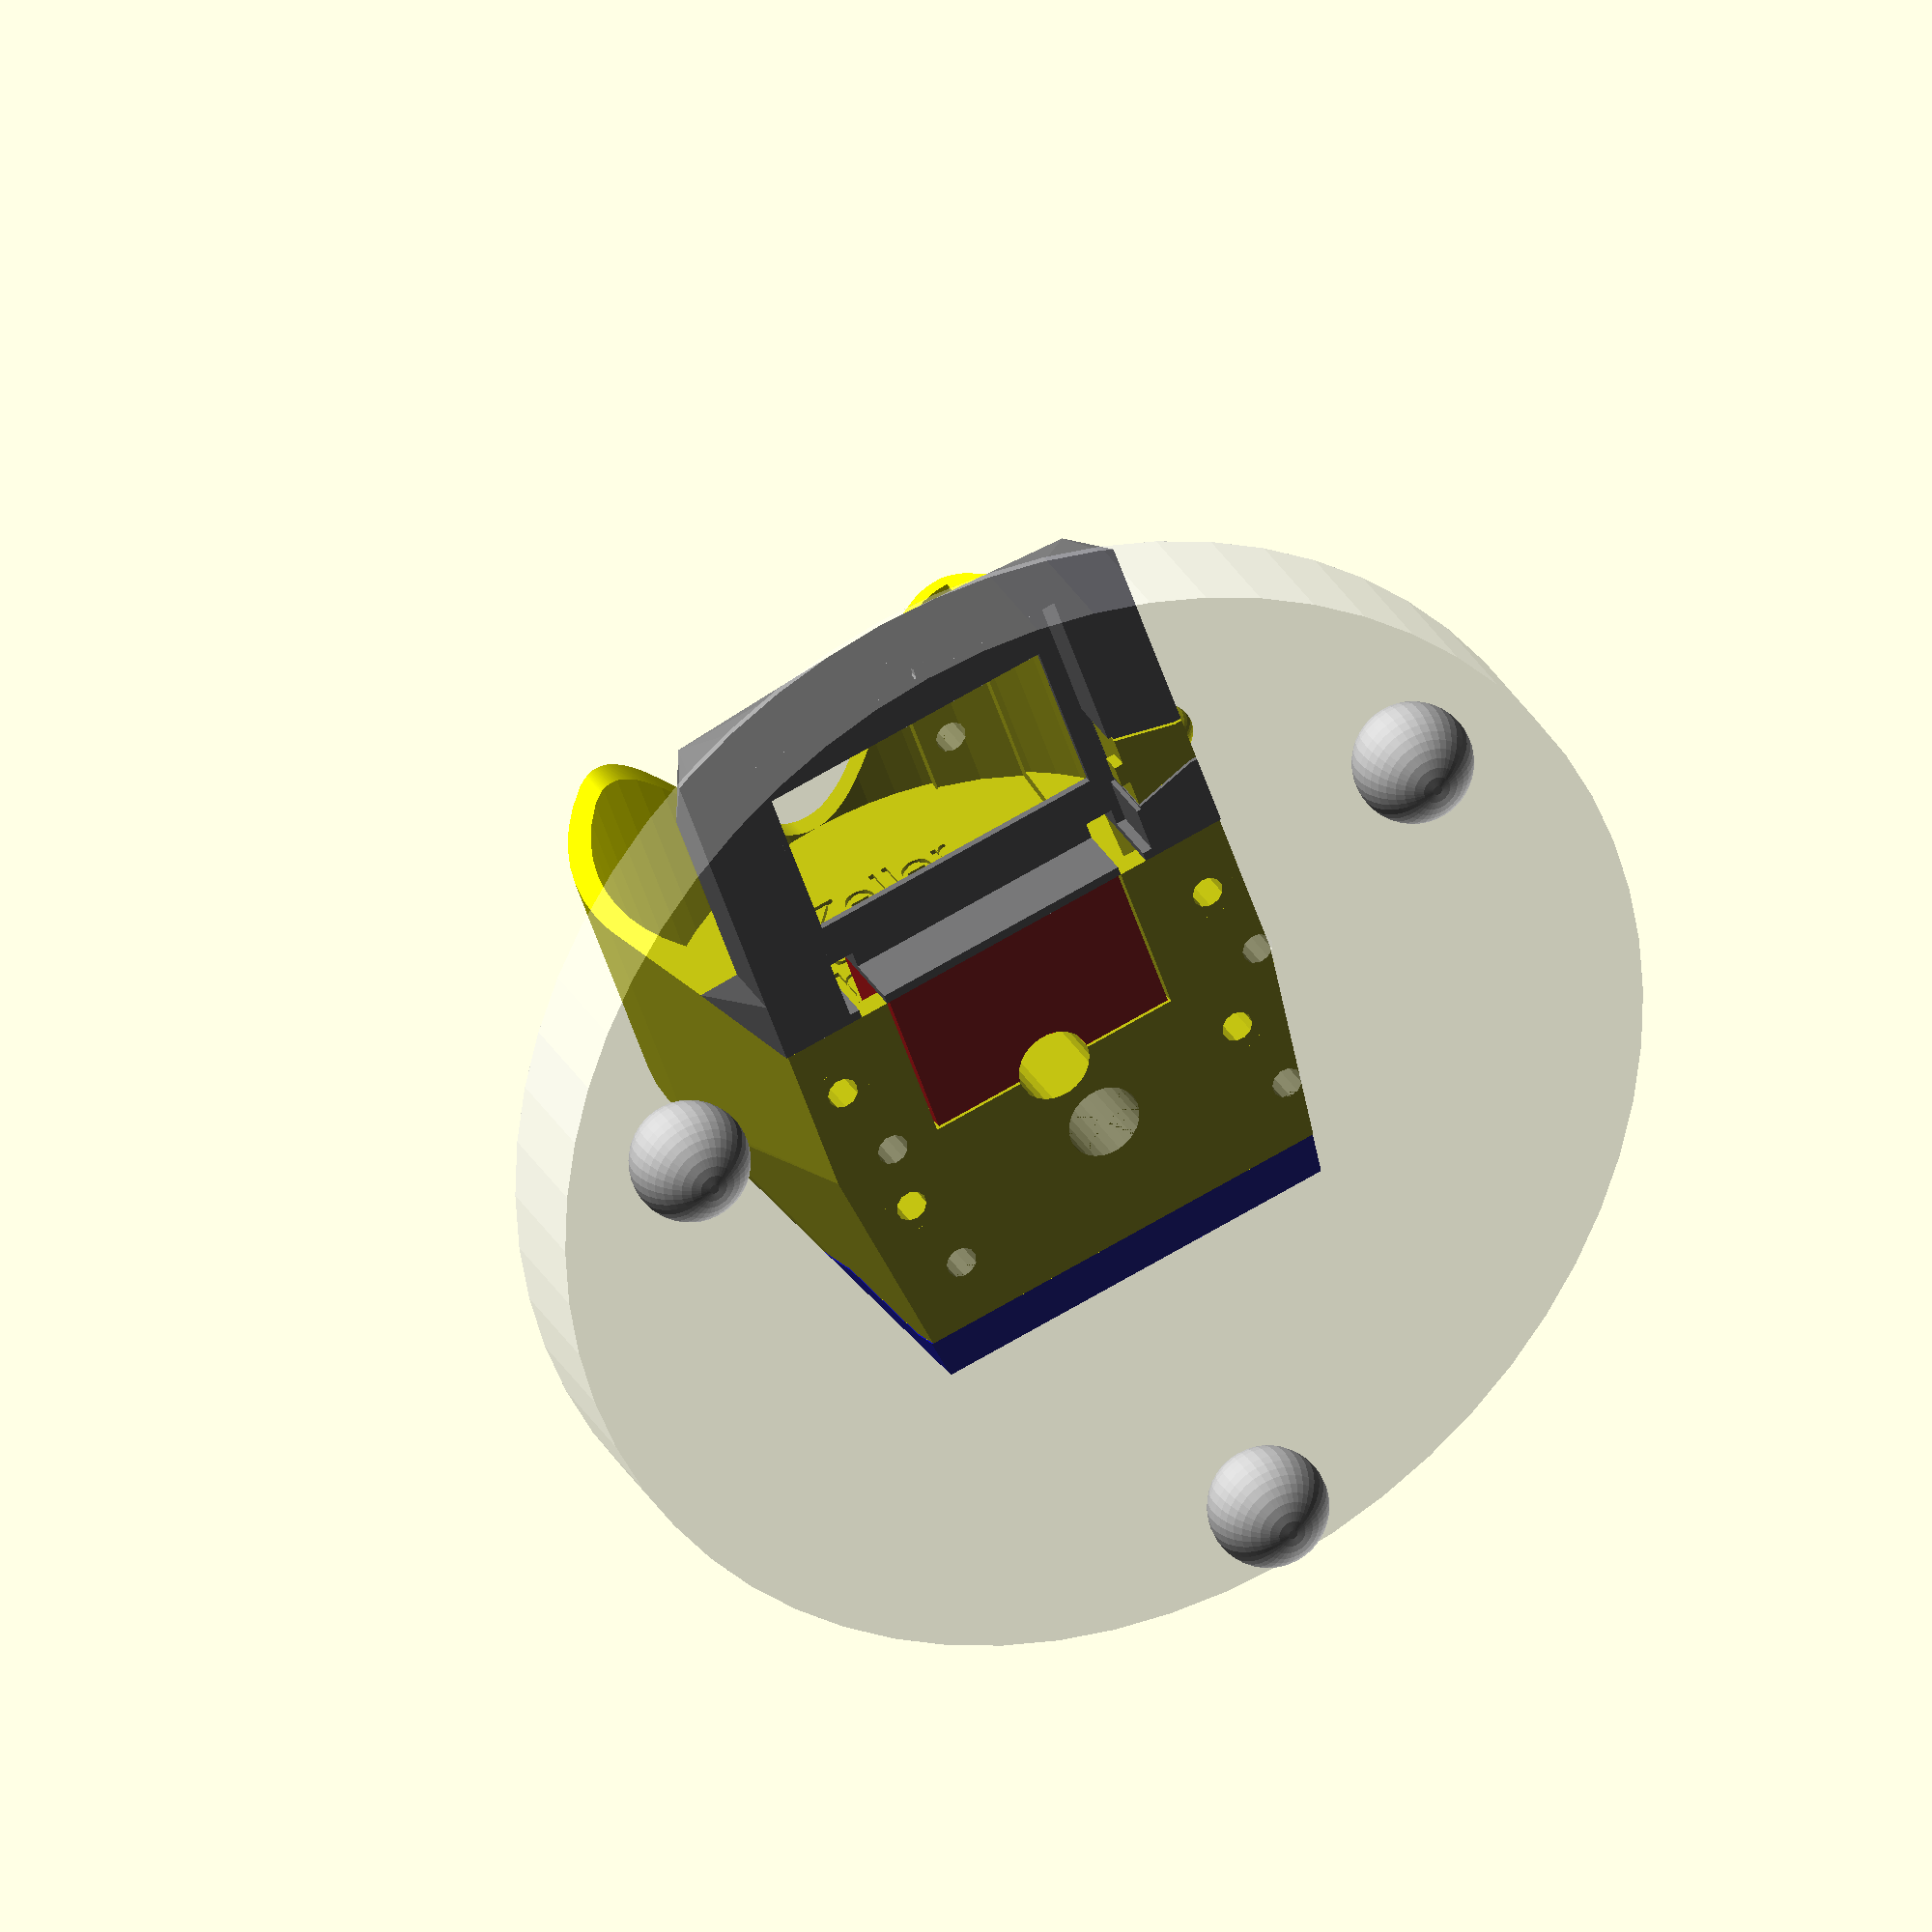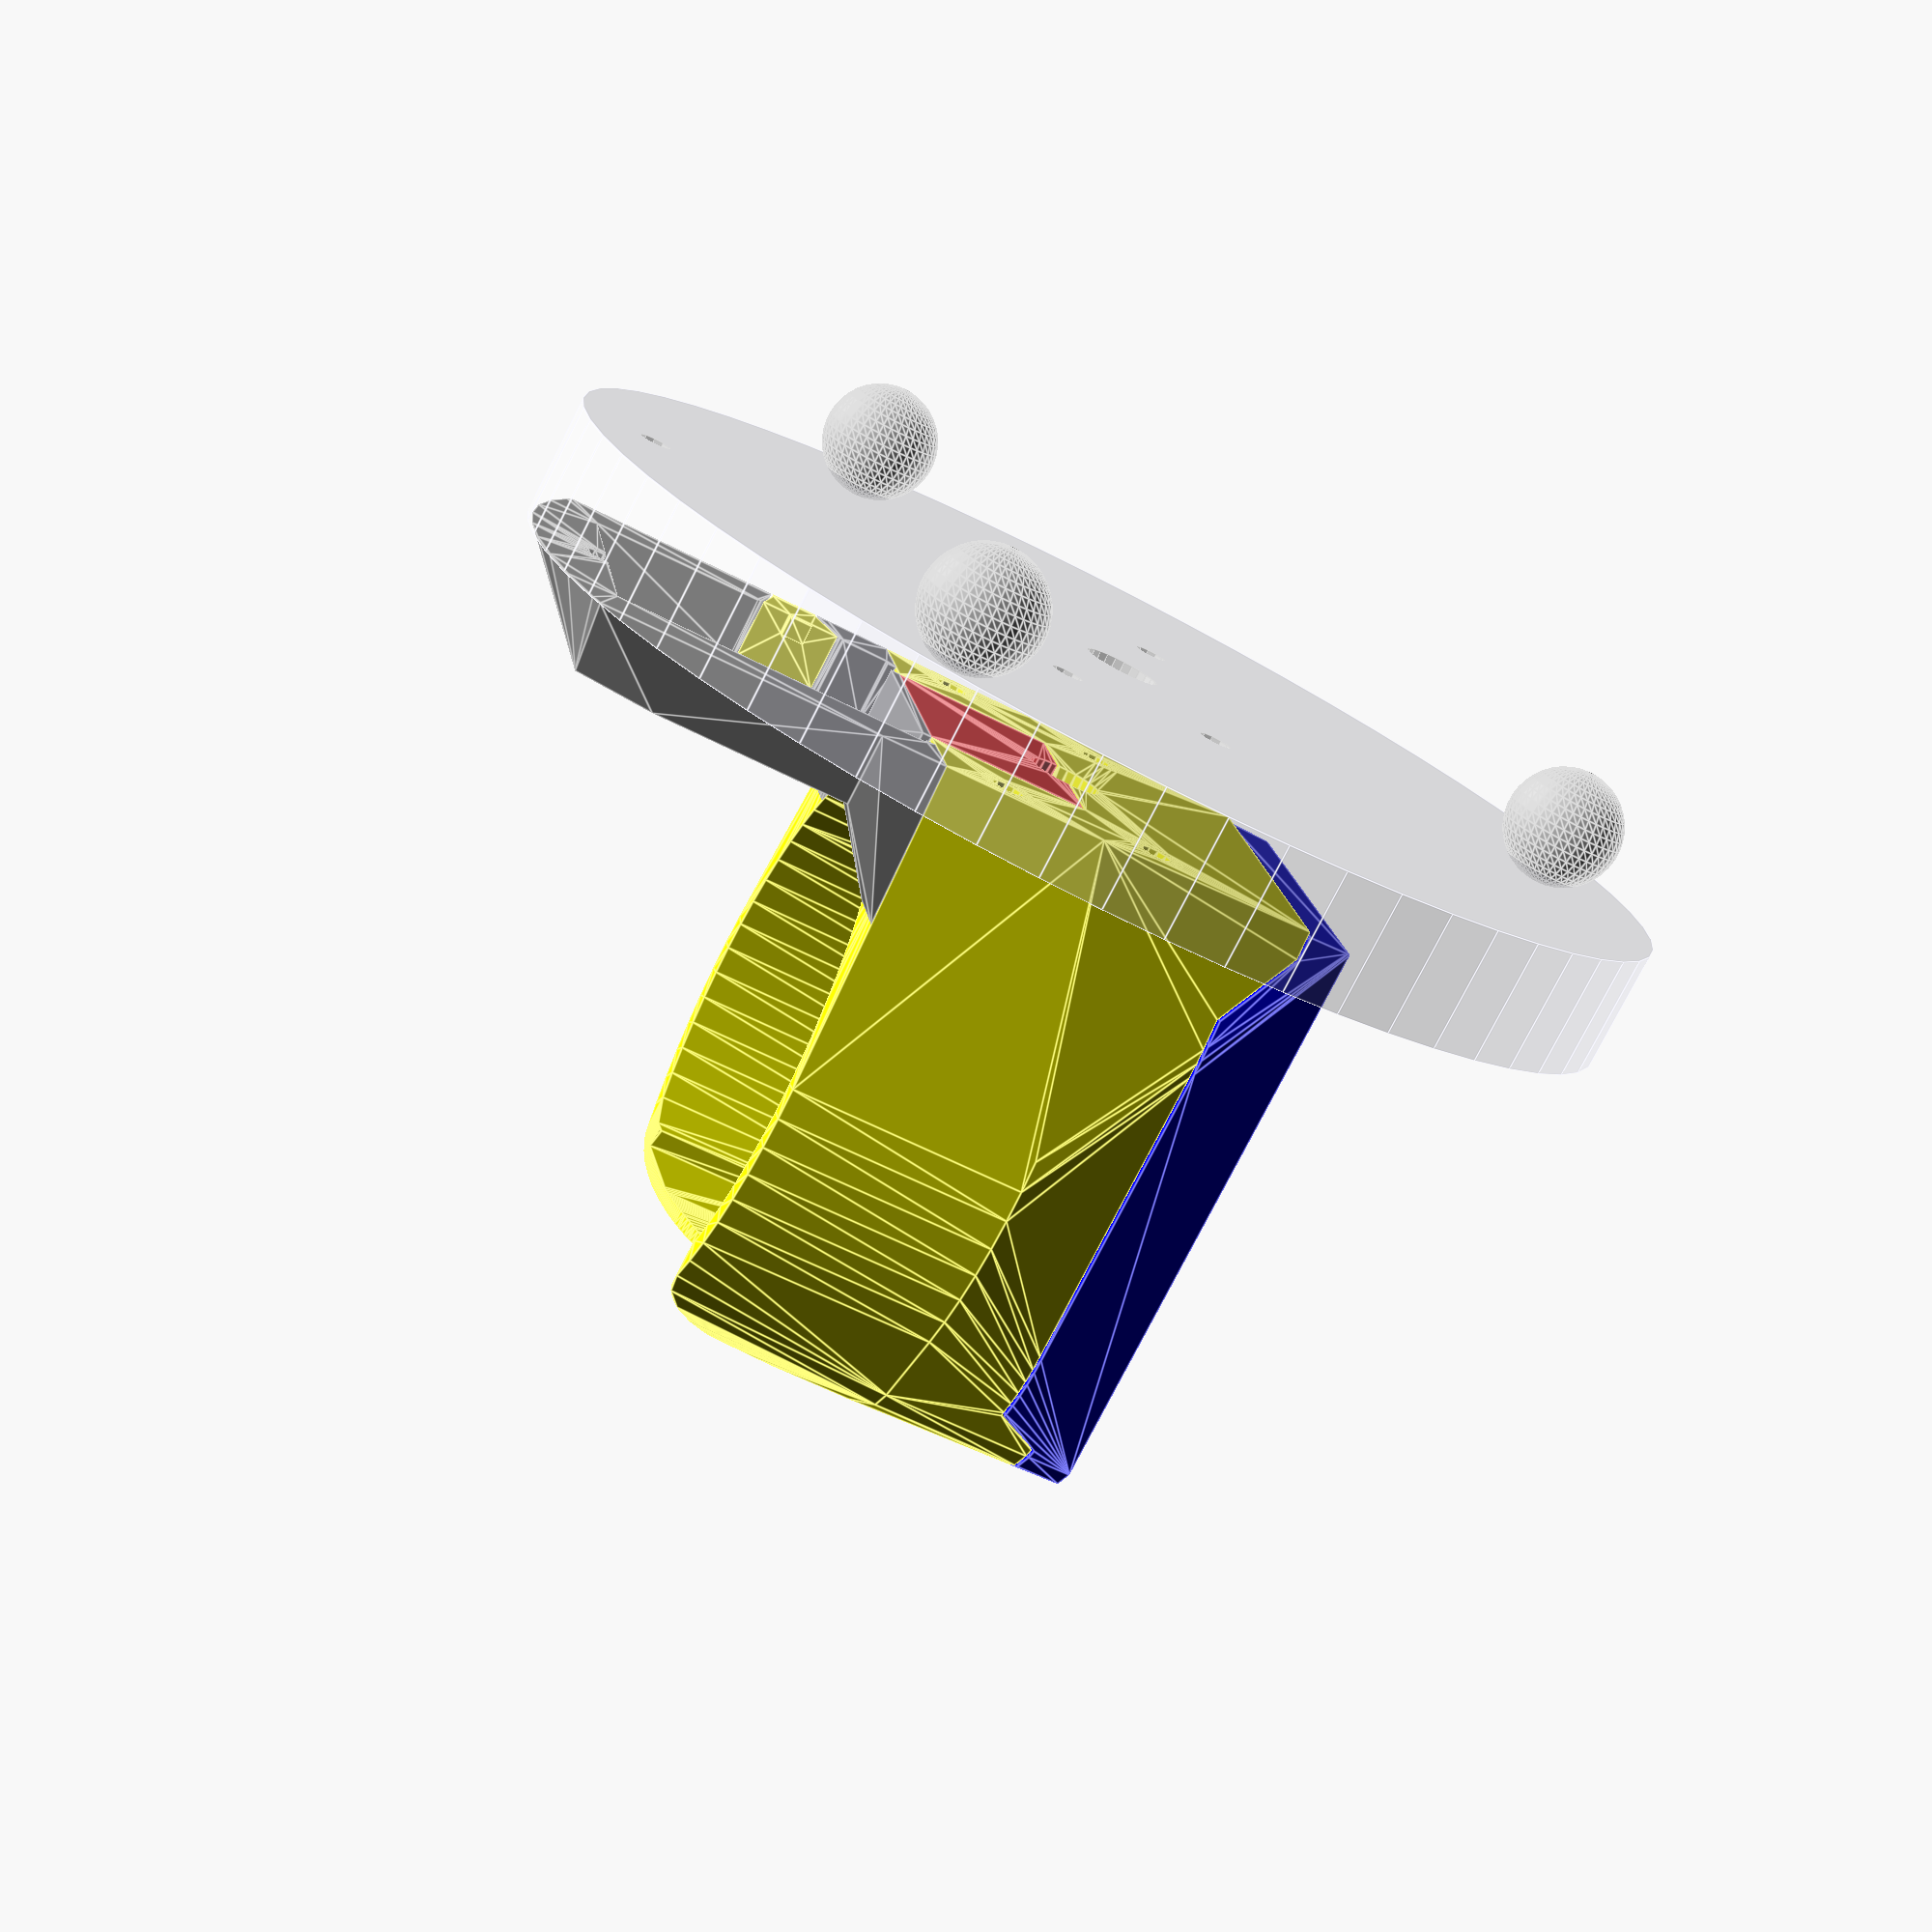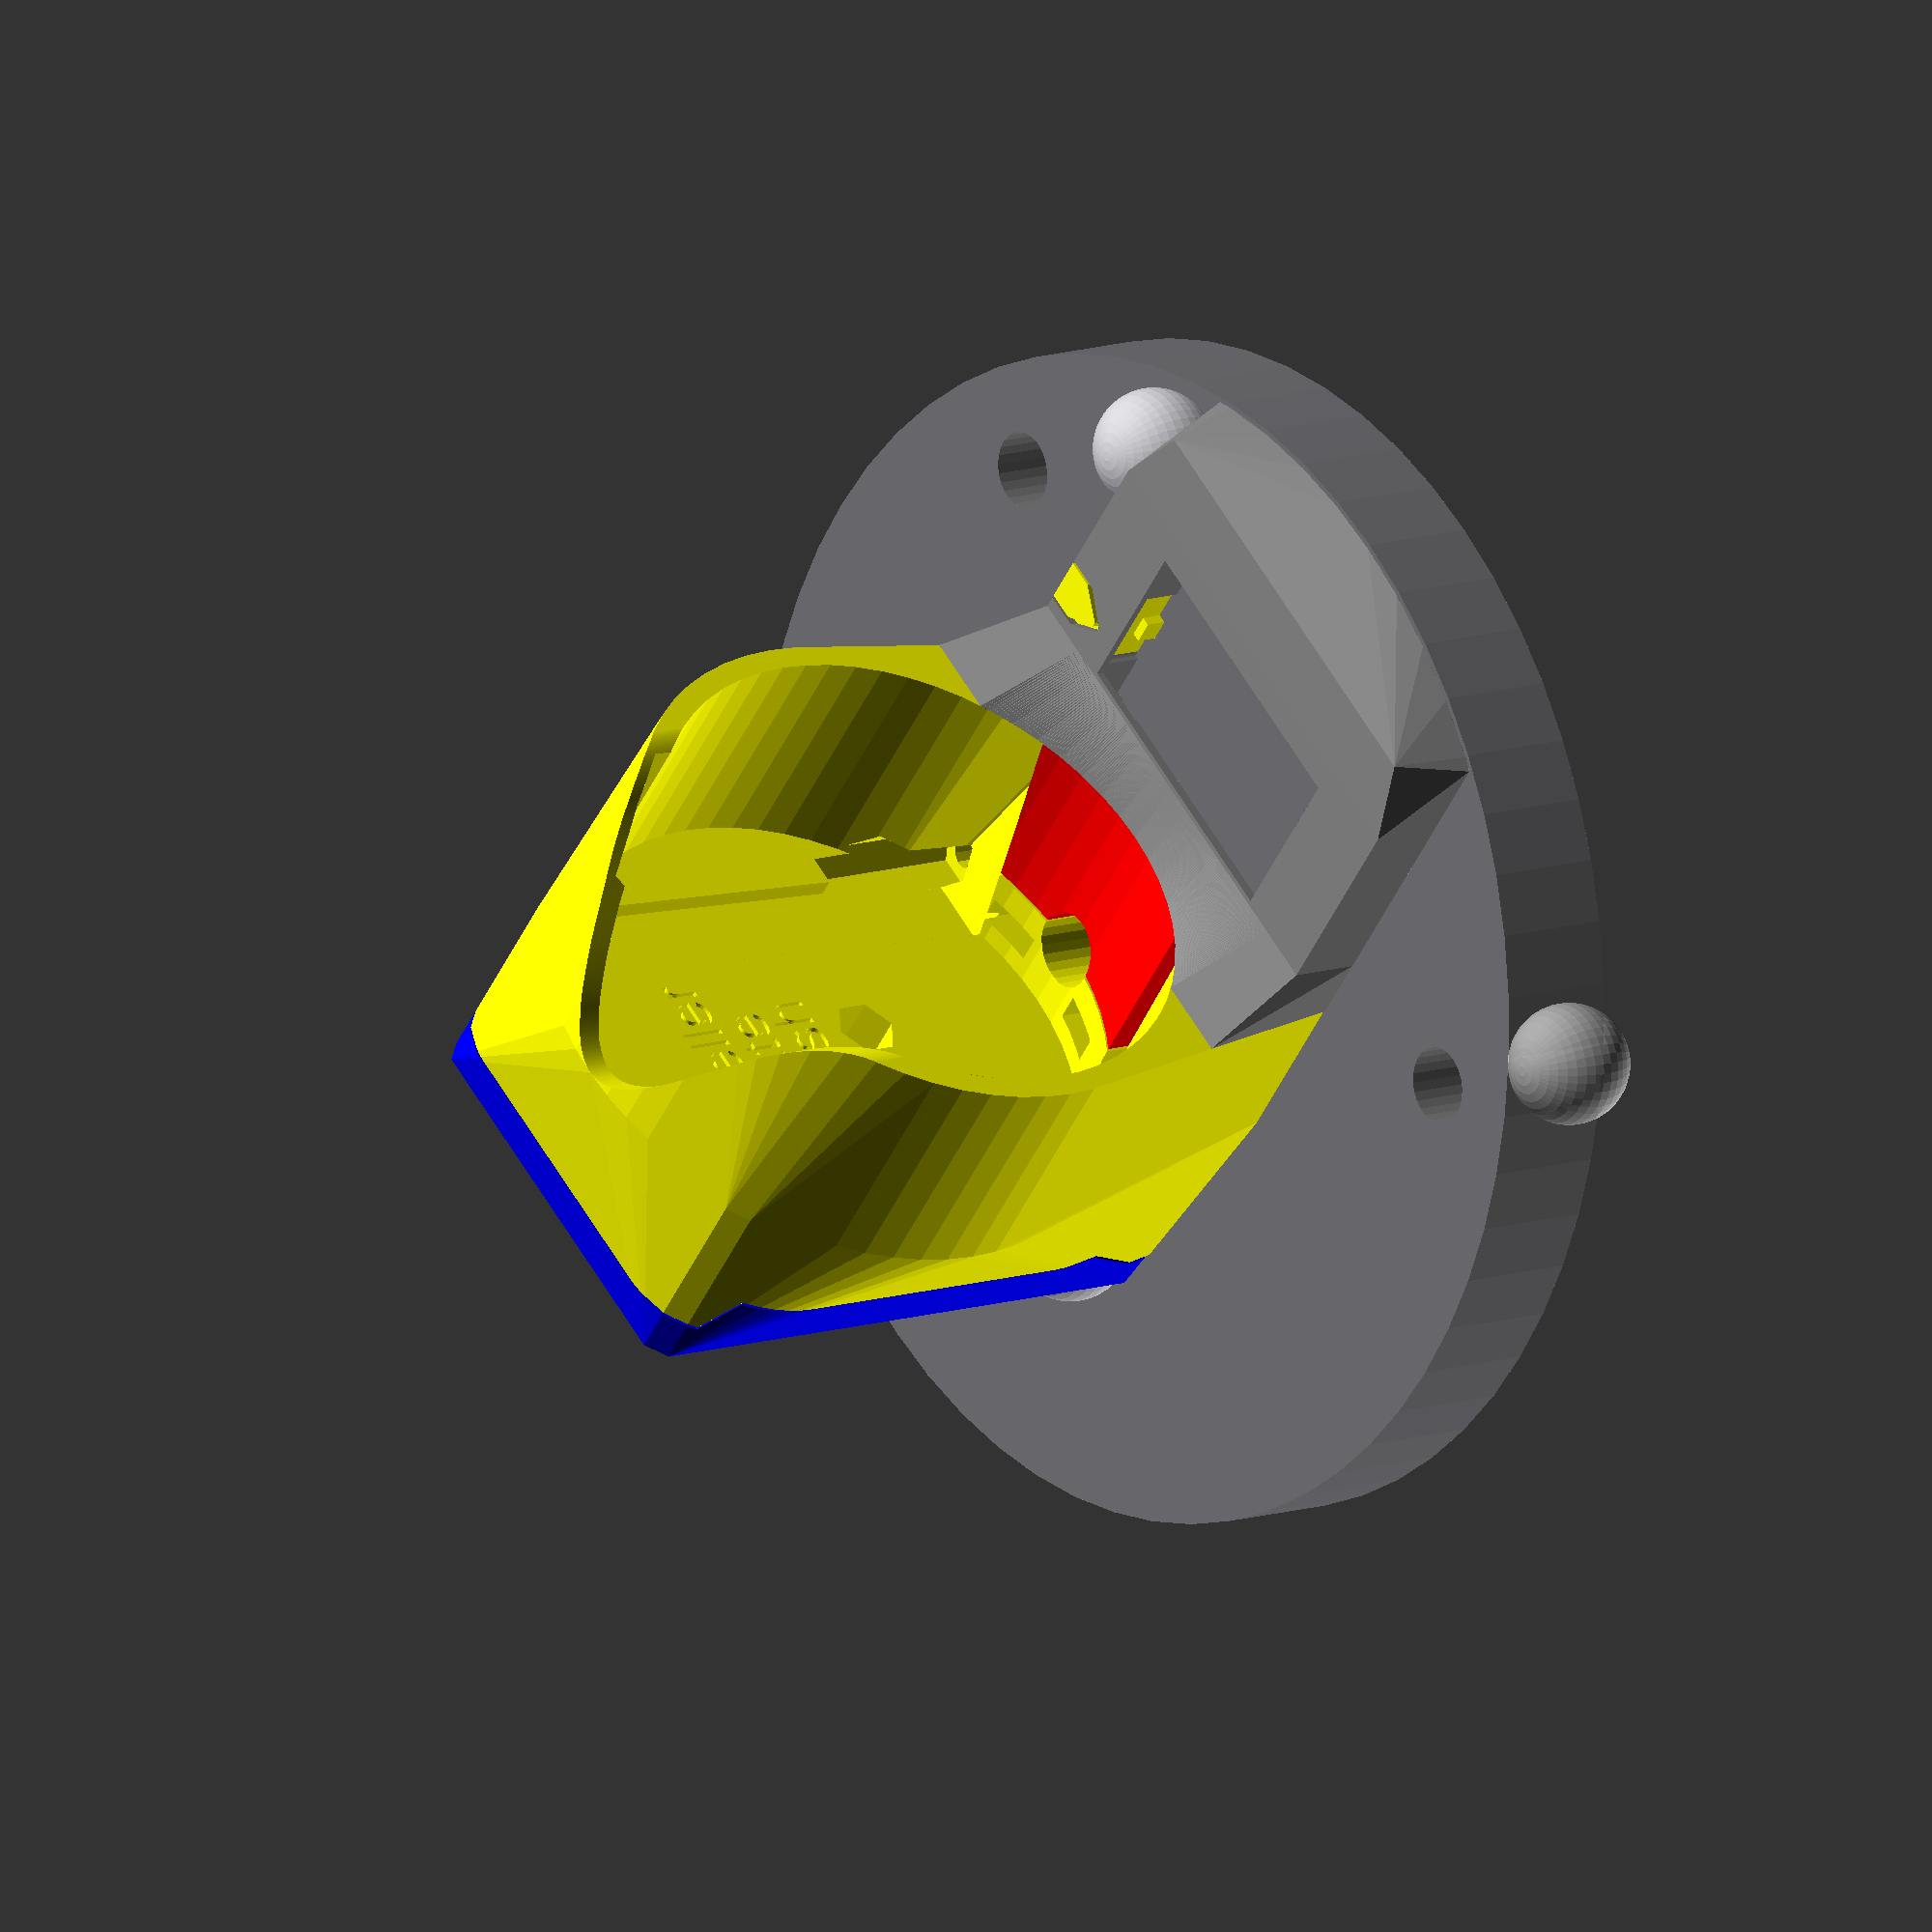
<openscad>
// -*- mode: scad; c-basic-offset: 2; indent-tabs-mode: nil; -*-
// Mounting frame holding the indicator and display
// CAVE: Super-hacky right now while exploring different shape ideas.
// Now that it is more clean: need some clean-up.
//
// Rough nomenclature:
// Something called 'punch' is a negative space.
//
// Parts often come in two modules: foo() and foo_punch(). foo() defines the
// outer size, while foo_punch() the negative space. They are separate as often
// negative spaces are applied after part is built up (e.g. you want to have
// screw holes punch through all assembled parts).
//
// Some parts also come with a foo_separator(). This defines some cut through
// a part (somtimes with a complicated shape), which can separate a larger
// part using a difference() into one half and intersection() to the other half.
// Often fit_tolerance plays a role her as well.


// The following variables are set in the makefile.
print_quality=false;      // print quality: high-res, but slow to render.
version_id="git-hash";    // Identify version for easier re-print
version_date="git-date";  // .. and date of that version.

// Either fast or pretty.
$fs=print_quality ? 0.15 : 1;  // Half the size the printer can do.
$fa=print_quality ? 1 : 6;

e=0.01;             // Epsilon to reliably punch holes
fit_tolerance=0.3;  // Tolerance of parts in contact.

m3_dia=3.4;         // Let it a little loose to not overconstrain things.
m3_head_dia=6;
m3_head_len=3;
m3_nut_dia=5.4 / cos(30) + 2*fit_tolerance;  // div by cos(30) for circumcircle
m3_nut_thick=2.8;

// Sperometer legs.
leg_radius=50;
leg_plate_thick=12.7;    // Thickness of the acrylic used.
leg_ball_dia=12.7;
leg_ball_hole_dia=8;
leg_plate_rim=7;         // Extra acrylic beyond the legs.
leg_plate_radius=leg_radius + leg_ball_hole_dia/2 + leg_plate_rim;

dial_dia=57.5;
dial_cable_thick=1.5;   // Thickness of the data cables.
dial_cable_wide = 6 * dial_cable_thick;  // 4-5 wires + little slack.
dial_wall=dial_cable_thick+1;
dial_thick=25.2;
dial_stem_pos = 21.4-4;  // Position of stem from the frontface
dial_cable_pos=12;   // Position of the cable channel from the front

// Stem of the indicator, the bushing the measuring-rod is moving in.
// Parameters from the autolet indicator.
stem_dia=8;                       // Stem of the meter
stem_bushing_len=21.5;            // How long is the stem bushing
stem_high=stem_bushing_len - leg_plate_thick - dial_wall;
// Mount distance is at least one M3 diameter (2*half an M3), plus some distance
// right and left.
stem_mount_screw_distance=stem_dia + 3 + 2*1.5;

// Battery sizes
aa_dia=14.5 + 2*fit_tolerance;
aa_len=50.5 + 7;  // for contacts
aa_wall=3;
aa_dist = 8;      // Distance between batteries

// Battery box wiggle printing on the back is a challenge. Maybe this needs to
// be split in the wiggle part and flat battery box back, that are then glued
// together.
battery_box_with_wiggle=false;   // Easier to print if false :)
battery_box_rim_deep=1.5;       // Alignment rim all around battery box.

base_dia=dial_stem_pos*2;

display_wall_thick=1.5;
display_top_wall=0.8;    // Front face a little thinner to have display close.
display_wide=52;         // Mostly determined by electronics size and screws.
display_high=36;
display_box_thick=7.5;   // Large enough to house electronics.
display_transition=7;    // Transition blend between dial and display box.
display_front_radius_adjust=-0.5;  // Don't go all the way to the edge of plate
display_button_from_top=10.11;     // Position of the button

// Mounting holes, holding down the back part, the front part and the
// display part.

// The Squeeze-block is the block squeezing in the stem.
squeeze_block_mount = false;  // Should we have an extra mount hole for sq-block
squeeze_block_wide = 2 * stem_mount_screw_distance;

cable_channel_from_bottom = 2.5;    // Cable slot access from the bottom.
cable_channel_distance=squeeze_block_wide / 2;
cable_channel_front_wide=3;

front_width=squeeze_block_wide + 2*cable_channel_front_wide + 2*m3_nut_dia + 4;
// TODO: Naming of these is confusing.
bottom_mount_front_offset=10;  // Bottom screws. Offset from center to back.
bottom_mount_center_offset=bottom_mount_front_offset + 0;
bottom_mount_front_distance=front_width - 8;  // right/left distance.

// Center screw in display-front.
bottom_mount_front_display_center_offset=leg_plate_radius - 8;

bottom_mount_back_offset=7;  // Bottom screws. Offset from center to back.
bottom_mount_back_distance=display_wide - 13;  // right/left distance.

function max(a, b) = a > b ? a : b;

// m3_screw space occupied by a M3 screw with optional nut and
// nut-access channel. Screw is centered around the Z-axis, with the
// screw in the positive and screw-head in the negative range.
// nut_at: start of where a m3 nut shoud be placed. -1 for off.
// nut_channel: make a channel of given length to slide a nut in.
//              nut channel extends in negative Y direction. Rotate as needed.
module m3_screw(len=60, nut_at=-1, nut_channel=-1, nut_thick=m3_nut_thick) {
  cylinder(r=m3_dia/2, h=len);
  translate([0, 0, -20+e]) cylinder(r=m3_head_dia/2, h=20);
  if (nut_at >= 0) {
    translate([0, 0, nut_at]) {
      rotate([0, 0, 30]) cylinder(r=m3_nut_dia/2, h=nut_thick, $fn=6);
      nut_wide=m3_nut_dia * cos(30);
      if (nut_channel > 0) {
        nut_channel_len = max(nut_channel, m3_nut_dia/2);
        translate([-nut_wide/2, -nut_channel_len, 0]) cube([nut_wide, nut_channel_len, nut_thick]);
      }
    }
  }
}

// A block that looks like a cut through a cosine curve. Size parameter
// similar to cube(), but x/y direction is symmetric to center, so the
// actual width/height is twice. (TODO: make more like cube)
module cos_block(a=[10,10,10]) {
  p = [ for (x = [-180:1:180]) [ x/180, cos(x)/2] ];
  linear_extrude(height=a[2]) scale(a) polygon(p);
}

// Make a 2D shape of length in X direction of "len", height in y-direction
// of "Y" that has "wiggle_count" bumps.
module sine_wiggle(wiggle_count=3, len=20, height=2, resolution=0.01) {
  points = [ for (w = [0 : resolution : 1.0]) [ w * len, height/2 + height/2 * sin(w*wiggle_count*360-90)] ];
  points1=concat([[0, -e]], points, [[len, -e]]);
  translate([-len/2, 0, 0]) polygon(points1);
}

// A corner for a champfered box, represented as tiny objects for which it
// is simple to wrap a hul() around.
// this is for a front-left corner. Origin is at the bottom end of the corner,
// the x and y direction size allow for different champfer angles in x and y
// direction.
// To use in different corners, it is probably easiest to mirror it (
// using scale around the origin).
module champfer_point_cloud(height=display_box_thick, side_x=3, side_y=8) {
  a=e;
  f=0;  // front champfer
  cube([a, a, a]);
  translate([0, side_y, height]) cube([a, a, a]);
  translate([side_x, f, height]) cube([a, a, a]);
  translate([side_x, 0, height-f]) cube([a, a, a]);
}

// Stem of indicator.
module stem_punch() {
  // A little thinner in y direction to have enough 'squeeze' action.
  scale([1, 0.98, 1]) translate([0, 0, -25]) cylinder(r=stem_dia/2, h=50);
}

// Base where everything is sitting on the bottom.
module base(with_front_flat=true) {
  scale([1, 1, 1]) cylinder(r=base_dia/2, h=0.8);
  translate([-front_width/2, -base_dia/2, 0]) cube([front_width, base_dia/2, 2]);
  if (with_front_flat) {
    translate([-front_width/2, -base_dia/2, 0]) cube([front_width, 1, stem_high]);
  }
}

// Some text helping to identify from which git-hash this has been printed for
// easier re-print.
module version_punch(thick=1) {
  fs=5;
  color("red") linear_extrude(height=thick) {
    text("© H. Zeller", halign="center", size=fs);
    translate([0, -1*(fs+1)]) text(version_date, halign="center", size=fs);
    translate([0, -2*(fs+1)]) text(version_id, halign="center", size=fs);
  }
}

// Outer case to hold the dial.
module dial_holder() {
  wall_r =dial_dia/2 + dial_wall;
  rotate([90, 0, 0]) translate([0, wall_r+stem_high, -dial_thick+dial_stem_pos]) cylinder(r=wall_r, h=dial_thick);
}

module dial_holder_cable_punch() {
  connector_from_top=13;
  wall_r = dial_dia/2 + dial_wall;
  connector_angle_from_top=90
    + 360 * (-dial_cable_wide - connector_from_top) / (dial_dia * PI);
  connector_angle_width=360 * dial_cable_wide / (dial_dia * PI);
  hull() {
    bottom_wide=dial_cable_wide;
    back_channel_depth=1.2*dial_cable_thick;
    // Front channel access
    translate([cable_channel_distance, -dial_stem_pos-e, cable_channel_from_bottom]) cube([cable_channel_front_wide, 1, stem_high+10]);

    // Bottom back channel
    translate([cable_channel_distance-bottom_wide/2, dial_thick-dial_stem_pos, dial_wall+7]) cube([bottom_wide, back_channel_depth, dial_cable_thick]);

    // top channel between connector and back.
    rotate([90, 0, 0])
      translate([0, wall_r+stem_high, -dial_thick+dial_stem_pos])
      translate([0, 0, -back_channel_depth]) rotate([0, 0, connector_angle_from_top]) rotate_extrude(angle=connector_angle_width, convexity=2) translate([dial_dia/2, 0, 0]) square([dial_cable_thick, dial_thick+back_channel_depth]);
  }
}

// Negative space to hold the dial and access holes for stem and cables.
module dial_holder_punch(cable_slot=true) {
  extra=40;
  wall_r =dial_dia/2 + dial_wall;
  connector_from_top=13;

  rotate([90, 0, 0])
    translate([0, wall_r+stem_high, -dial_thick+dial_stem_pos]) {

    // The dial. With extra punch to the front.
    cylinder(r=dial_dia/2, h=dial_thick+extra);
    translate([-7, 12, -0.5]) version_punch(0.5);

    // Leave the top free. We punch out a nice cosine-shaped wobble
    top_punch=0.9*connector_from_top;
    translate([0,0,e]) rotate([-90, 0, 0]) translate([0, -dial_thick/2, 0]) cos_block([2*top_punch, dial_thick, dial_dia]);
  }
  stem_punch();

  // More punch for cable management: lead it out on the back into the slot
  if (cable_slot) color("red") dial_holder_cable_punch();
}

// Punching space for direction battery pictogram and +/- designations.
module aa_pictogram_punch(h=3) {
  translate([0, 0, -h+0.5]) color("red") {
    translate([0, -aa_len*0.25-8, 0]) linear_extrude(height=h) text("–", halign="center");
    translate([0, aa_len*0.25, 0]) linear_extrude(height=h) text("+", halign="center");
    translate([0, 0, h/2]) difference() {
      union() {
        cube([6, 20, h], center=true);
        translate([0, 10, 0]) cube([3, 4, h], center=true);
      }
      cube([6-2, 20-2, h+2*e], center=true);
    }
  }
}

// Punching space for a AA-Battery including direction pictogram. Provides
// a recangular access path to insert the battery.
// Battery alongside Z axis, centered around X and Y axis.
// Pictograms on negative Y side, battery insert on negative Y-side
module aa_bat_punch(block_recess=3) {
  translate([0, 0, -aa_len/2]) {
    cylinder(r=aa_dia/2, h=aa_len);
    translate([-aa_dia/2, 0, 0]) cube([aa_dia, aa_dia/2-block_recess, aa_len]);
    translate([0, -aa_dia/2, aa_len/2]) rotate([90, 0, 0]) aa_pictogram_punch();
  }
}

// Box to hold batteries.
module battery_box(with_wiggle=false) {
  height=aa_len + 2*aa_wall;
  width=2*aa_dia + aa_dist + 2*aa_wall;
  thick=aa_dia+2*aa_wall;
  difference() {
    union() {
      cc=2;  // Champfer on top.
      rotate([90, 0, 0]) translate([-width/2, 0, -thick])
        linear_extrude(height=thick)
        polygon([[0, 0], [0, height-cc], [cc, height],
                 [width-cc, height], [width, height-cc],
                 [width, 0]]);
      if (with_wiggle) {
        translate([-width/2, thick, height/2]) rotate([0, 90, 0])
          linear_extrude(height=width, convexity=10) sine_wiggle(len=height);
      }
    }
    battery_box_punch();
  }
}

// Punching space for two batteries, battery lid screw and 1.5V tap cable space.
module battery_box_punch() {
  height=aa_len + 2*aa_wall;
  width=2*aa_dia + aa_dist + 2*aa_wall;
  thick=aa_dia+2*aa_wall;

  translate([0, thick/2, 0]) {
    translate([-(aa_dia+aa_dist)/2, 0, aa_wall+aa_len/2]) aa_bat_punch();
    translate([+(aa_dia+aa_dist)/2, 0, aa_wall+aa_len/2]) rotate([0, 180, 0]) aa_bat_punch();

    // battery lugs. Meant to be 'worked' by solder heating
    lug_thick=0.5;
    lug_wide=6;
    translate([0, 0, aa_wall+lug_thick/2]) cube([aa_dist+2, lug_wide, lug_thick], center=true);
    // Don't bridge all the way. All we want to do is to add a cavity that then
    // has to be opened up again. But this way we get a multi-wall surrounded
    // cavity while filament bridging is not impaired too much.
    translate([0, 0, aa_len+aa_wall-lug_thick/2])
      cube([aa_dist-2, lug_wide, lug_thick], center=true);
    translate([-(aa_dist/2+aa_dia), 0, aa_wall+lug_thick/2]) cube([5, lug_wide, lug_thick], center=true);

    // Cable for 1.5V tap.
    translate([-(aa_dist+aa_dia)/2, 0, 0]) rotate([0, 0, -45]) translate([aa_dia/2, 0, aa_wall]) cylinder(r=dial_cable_thick/2, h=aa_len);
    empty_space_fraction=0.0;
    translate([-(aa_dia+aa_dist)/2, -aa_dia/2, aa_wall])
      cube([aa_dia+aa_dist, aa_dia, empty_space_fraction*height]);
    translate([-(aa_dia+aa_dist)/2, -aa_dia/2, height-aa_wall-empty_space_fraction*height])
      cube([aa_dia+aa_dist, aa_dia, empty_space_fraction*height]);

    translate([0, aa_dia/2+aa_wall-m3_head_len, height/2]) rotate([90, 0, 0]) m3_screw(len=aa_dia+1*aa_wall-m3_head_len, nut_at=5, nut_thick=40);
  }
}

// difference to remove the lid, intersection to get lid.
module battery_box_separator_block(lid_offset, depth,
				   slope_top, slope_bottom,
				   width, height_diff) {
  behind_cut=lid_offset + 10;
  inner_width=2*aa_dia + aa_dist;
  inner_height=aa_len;
  height=inner_height + 2*aa_wall + 2*e;

  keepout_inner_width=inner_width-2*e;
  keepout_inner_height=inner_height-2*e;
  keepout_inner_thick=aa_dia+aa_wall;

  thick=aa_dia+2*aa_wall;

  translate([-width/2, 0, 0])
    rotate([90, 0, 90])
    linear_extrude(height=width+e)
    polygon([ [0, height_diff-e], [behind_cut, height_diff-e],
              [behind_cut, height-height_diff+e],
              [0, height-height_diff+e],
              [0, height-aa_wall],
              [-depth, height - slope_top*depth],  // first corner
              [-depth, slope_bottom * depth],  // second corner
              [0, aa_wall],
              ]);
}

// Separate lid from the battery box
module battery_box_separator(is_inside=false, lid_offset=5, depth=5,
			     slope_top=1.1, slope_bottom=2.3,
			     align_rim_deep=battery_box_rim_deep) {
  behind_cut=lid_offset + 10;
  inner_width=2*aa_dia + aa_dist;
  inner_height=aa_len;
  height=inner_height + 2*aa_wall + 2*e;

  keepout_inner_width=inner_width-2*e;
  keepout_inner_height=inner_height-2*e;
  keepout_inner_thick=aa_dia+aa_wall;

  thick=aa_dia+2*aa_wall;

  translate([0, thick-lid_offset, 0]) {
    difference() {
      union() {
        battery_box_separator_block(lid_offset, depth,
                                    slope_top, slope_bottom,
                                    inner_width + 2*aa_wall + 2*e + 20,
                                    -10);
        translate([0, -align_rim_deep, 0])
          battery_box_separator_block(lid_offset, depth,
                                      slope_top, slope_bottom,
                                      (2*aa_dia + aa_dist + 1*aa_wall) + (is_inside ? -fit_tolerance/2 : fit_tolerance/2),
                                      aa_wall/2+(is_inside ? fit_tolerance/2 : -fit_tolerance/2));
      }

      translate([0, -battery_box_rim_deep, 0])
        translate([-keepout_inner_width/2, -keepout_inner_thick, aa_wall+e]) cube([keepout_inner_width, keepout_inner_thick, keepout_inner_height]);
    }
  }
}

// Punch for cables of batteries.
module battery_power_punch() {
  cable_radius=1.2;
  wide_factor=2;
  // First part is a straight round hole.
  hull() {
    translate([-aa_dist-8, aa_wall, aa_wall+cable_radius]) rotate([90, 0, 0]) scale([wide_factor, 1, 1]) cylinder(r=cable_radius, h=1);
    translate([-aa_dist-8, aa_wall+5, aa_wall+cable_radius]) rotate([90, 0, 0]) scale([wide_factor, 1, 1]) cylinder(r=cable_radius, h=1);
  }

  // Folled by a wedge that allows access from top.
  hull() {
    translate([-aa_dist-8, aa_wall, aa_wall+cable_radius]) rotate([90, 0, 0])
      scale([wide_factor, 1, 1]) cylinder(r=cable_radius, h=1);
    translate([-cable_channel_distance-cable_channel_front_wide, -dial_thick-1, cable_channel_from_bottom]) cube([cable_channel_front_wide, 1, stem_high+20]);
  }
}

// Mounting holes to hold down spheormeter frame.
module bottom_screw_punch() {
  screw_len=stem_high * 2.3;

  // Back
  translate([0, bottom_mount_back_offset, 0]) {
    translate([bottom_mount_back_distance/2, 0, 0]) rotate([0, 0, 360 - 150]) m3_screw(len=screw_len, nut_at=stem_high, nut_thick=18);
    translate([-bottom_mount_back_distance/2, 0, 0]) rotate([0, 0, 150]) m3_screw(len=screw_len, nut_at=stem_high, nut_thick=18);
  }

  // Front
  translate([0, -bottom_mount_front_offset, 0]) {
    translate([bottom_mount_front_distance/2, 0, 0]) m3_screw(len=screw_len, nut_at=stem_high, nut_channel=bottom_mount_front_offset);
    translate([-bottom_mount_front_distance/2, 0, 0]) m3_screw(len=screw_len, nut_at=stem_high, nut_channel=bottom_mount_front_offset);
  }

  // Hole through the squeeze block. Optional.
  if (squeeze_block_mount) {
    translate([0, -bottom_mount_center_offset, 0]) m3_screw(len=screw_len, nut_at=stem_high/2, nut_channel=bottom_mount_front_offset);
  }
}

// Screws needed to hold the stem in place
module stem_squeeze_block_punch() {
  mount_meat = 8;  // The 'meat' before we hit the butt-surface
  mount_screw_len = dial_thick - dial_stem_pos + mount_meat + aa_wall/2;
  translate([stem_mount_screw_distance/2, -mount_meat, max(m3_head_dia/2+1, stem_high/2)])
    rotate([-90, 0, 0]) m3_screw(len=mount_screw_len,
                                 nut_at=mount_meat+bottom_mount_back_offset-m3_nut_dia+m3_nut_thick, nut_channel=2*stem_high);
  translate([-stem_mount_screw_distance/2, -mount_meat, max(m3_head_dia/2+1, stem_high/2)])
    rotate([-90, 0, 0]) m3_screw(len=mount_screw_len,
                                 nut_at=mount_meat+bottom_mount_back_offset-m3_nut_dia+m3_nut_thick, nut_channel=2*stem_high);
}

// Frame of the spheormeter with all solid parts put together and negative
// spaces punched out. This part will then be separated in
// stem_squeeze_block, back and battery lid below.
module spherometer_frame(cable_slots=true) {
  difference() {
    union() {
      hull() {
        base();
        dial_holder();
        translate([0, dial_thick - dial_stem_pos, 0]) battery_box(with_wiggle=false);
      }
      translate([0, dial_thick - dial_stem_pos, 0]) battery_box(with_wiggle=battery_box_with_wiggle);
    }
    dial_holder_punch(cable_slots);
    bottom_screw_punch();
    stem_squeeze_block_punch();
    translate([0, dial_thick - dial_stem_pos, 0]) {
      battery_box_punch();
      if (cable_slots) battery_power_punch();
    }
  }
}

module spherometer_frame_battery_lid() {
  intersection() {
    spherometer_frame();
    translate([0, dial_thick - dial_stem_pos + fit_tolerance, 0])
      battery_box_separator(is_inside=true);
    // Make lid a tiny bit shorter at the bottom, so that it fits
    // comfortably on the screwed-down case.
    translate([0, 0, 100+0.5]) cube([200, 200, 200], center=true);
  }
}

module spherometer_frame_main_block() {
  difference() {
    spherometer_frame();
    stem_squeeze_block_separator(is_inside=false);
    translate([0, dial_thick - dial_stem_pos, 0])
      battery_box_separator(is_inside=false);
  }
}

// Separating behind and front of dial.
module stem_squeeze_block_separator(is_inside=false) {
  w=squeeze_block_wide - (is_inside ? 2*fit_tolerance : 0);
  translate([-w/2, -100, -e]) cube([w, 100, stem_high+dial_wall+8]);
}

module spherometer_frame_stem_squeeze_block() {
  intersection() {
    spherometer_frame();
    translate([0, -fit_tolerance, -fit_tolerance]) stem_squeeze_block_separator(is_inside=true);
  }
}

// --
// Display. The display is separate from the main spherometer_frame and
// is 'plugigng' mechanically into a scrw punch channel and in the front
// is screwed down.
// --

module spherometer_frame_display_contact_cross_section() {
  intersection() {
    spherometer_frame(cable_slots=false);
    w=e;
    h=stem_high+dial_dia;
    dd=base_dia/2;
    translate([-50, -dd, -e]) cube([100, w, stem_high+dial_wall+8]);
  }
}

// The part of the display case that butts against the display case.
module display_top_block() {
  translate([-display_wide/2, -base_dia/2-display_transition, 0])
    cube([display_wide, display_transition, display_box_thick]);
}

// Transition between dial case and the actual box.
module display_transition_block() {
  slice=0.25;        // size of block slice.
  // We hull together many slices from the rounded bottom part of the
  // dial with square block of the display, blending these together.
  for (i = [-display_wide/2:slice:display_wide/2]) {
    hull() intersection() {
      translate([i, 0, 0]) cube([slice, 100, 100], center=true);
      union() {
        spherometer_frame_display_contact_cross_section();
        display_top_block();
      }
    }
  }

  // Where the spherometer frame hangs over the display width, we need
  // to transition that as well.
  for (i = [-display_wide/2, display_wide/2]) {
    hull() intersection() {
      translate([i + ((i<0) ? -5+e : 5-e), 0, 0]) cube([10, 100, 100], center=true);
      union() {
        spherometer_frame_display_contact_cross_section();
        display_top_block();
      }
    }
  }
}

module display_base_block() {
  start_y = -base_dia/2;
  // TODO: there is similar stuff going on in display-case
  have_wall = true;  // Separating wall. A little more rigidity if true.
  local_offset = have_wall ? 1 : -2*e;

  hull() {
    display_top_block();
    translate([-display_wide/2, start_y - display_high, 0]) champfer_point_cloud();
    translate([display_wide/2, start_y - display_high, 0]) scale([-1, 1, 1]) champfer_point_cloud();
    intersection() {  // Make front align smoothly with round bottom plate
      cylinder(r=leg_plate_radius+display_front_radius_adjust, h=e);
      translate([-display_wide/2, -100-base_dia/2, 0]) cube([display_wide, 100, 1]);
    }
  }

  // Little tactile extrusion to 'feel' the button.
  tactile_bobble_r=2.8;
  tactile_bobble_expose=1.5;
  translate([display_wide/2-tactile_bobble_r+tactile_bobble_expose, start_y-display_button_from_top-local_offset, 0.4*display_box_thick]) sphere(r=tactile_bobble_r, $fn=30);

  // Retaining blocks to be matched up with the holes for the M3 nuts of the
  // device.
  nut_wide=m3_nut_dia * cos(30) - 2*fit_tolerance;
  for (offset = [-bottom_mount_front_distance/2, bottom_mount_front_distance/2]) {
    translate([-nut_wide/2 + offset, -base_dia/2-e, stem_high+fit_tolerance]) cube([nut_wide, 3, m3_nut_thick-2*fit_tolerance]);
  }
}

// The electronics and display. Space it needs inside its casing.
// Poking through top (view display and button) and bottom.
module display_electronics_punch() {
  extra=0.2;
  w=35.7+2*extra;
  h=33.4+2*extra;
  knob_long=0.5;
  knob_poke_wide=2.5;
  knob_poke_high=3;
  knob_from_top=display_button_from_top;
  translate([-w/2, -h, -display_box_thick+e]) difference() {
    union() {
      cube([w, h, display_box_thick]);  // PCB size
      translate([w, h-knob_from_top-10/2, 0]) cube([knob_long, 10, display_box_thick-0]);
    }
    translate([w-knob_long+e, h-knob_from_top-knob_poke_wide/2, 0]) cube([knob_long+5, knob_poke_wide, knob_poke_high]);
  }

  // Display
  dw=32;
  dh=17.5;
  translate([0, -dh/2-6.5, 5-e]) color("blue") cube([dw, dh, 10], center=true);

  // old switch
  if (false) translate([w/2-e, -h+6, -10]) {
    translate([0, -4.5, 0]) hull() {
      cube([5, 8, 7]);
      translate([0, 15, 0]) cube([e, e, 7]);
    }
    translate([5-e, 0, 3.5]) rotate([0, 90, 0]) cylinder(r=4/2, h=4);
  }
}

module display_case_punch() {
  have_wall = true;  // Separating wall. A little more rigidity if true.
  local_offset = have_wall ? 1 : -2*e;
  translate([0, -base_dia/2 - local_offset, display_box_thick-display_top_wall]) display_electronics_punch();

  // Screw at the very front to hold down display.
  translate([0, -bottom_mount_front_display_center_offset, 0]) rotate([0, 0, 150]) m3_screw(len=display_box_thick-3, nut_at=1, nut_channel=10);
}

module display_cable_channel_punch(at_x, wide) {
  translate([at_x, e, -e]) hull() {
    translate([-wide/2, -base_dia/2-display_transition,0]) cube([wide, e, e]);
    translate([-wide/2, -base_dia/2, 0]) cube([wide, e, stem_high+5]);
  }
}

module display_case() {
  difference() {
    union() {
      display_transition_block();  // From round to square
      display_base_block();        // Rest of the box.
    }
    display_case_punch();
    // Channels for the cable
    w = cable_channel_front_wide;
    display_cable_channel_punch(cable_channel_distance+w/2, w);
    display_cable_channel_punch(-cable_channel_distance-w/2, w);
  }
}

module display_case_button() {
  // TODO: there is similar stuff going on in display-case
  have_wall = true;  // Separating wall. A little more rigidity if true.
  local_offset = have_wall ? 1 : -2*e;

  intersection() {
    display_case();
    translate([display_wide/2+e,-base_dia/2 - local_offset -display_button_from_top, display_top_wall+e]) display_button_separator();
  }
}

module display_part() {
  // TODO: there is similar stuff going on in display-case
  have_wall = true;  // Separating wall. A little more rigidity if true.
  local_offset = have_wall ? 1 : -2*e;

  difference() {
    display_case();
    translate([display_wide/2+e,-base_dia/2 - local_offset -display_button_from_top, display_top_wall+e]) display_button_separator(extra=0.3, actuation=0.8);
  }
}

// Separating display box in two separately printable parts.
module display_separator() {
  translate([0, 0, 25+display_box_thick]) cube([100, base_dia+2*display_transition, 50], center=true);
}

// Printable: front part can be printed flat, upside down, which leaves a
// nice surface.
module display_front_part() {
  difference() { display_part(); display_separator(); }
}

// The curved transition part can be printed separately, then glued on top
// of the display_front_part.
module display_transition_part() {
  intersection() { display_part(); display_separator(); }
}

module leg_plate() {
  difference() {
    color("#f0f0ff", alpha=0.3) cylinder(r=leg_plate_radius, h=leg_plate_thick);
    // TODO: unite hole pattern here and bottom_screw_punch()
    translate([0, bottom_mount_back_offset, -e]) {
      translate([bottom_mount_back_distance/2, 0, 0]) cylinder(r=m3_dia/2, h=leg_plate_thick+2*e);
      translate([-bottom_mount_back_distance/2, 0, 0]) cylinder(r=m3_dia/2, h=leg_plate_thick+2*e);
    }
    translate([0, -bottom_mount_front_offset, -e]) {
      translate([bottom_mount_front_distance/2, 0, 0]) cylinder(r=m3_dia/2, h=leg_plate_thick+2*e);
      translate([-bottom_mount_front_distance/2, 0, 0]) cylinder(r=m3_dia/2, h=leg_plate_thick+2*e);
    }
    if (squeeze_block_mount) {
      translate([0, -bottom_mount_center_offset, -e]) cylinder(r=m3_dia/2, h=leg_plate_thick+2*e);
    }
    translate([0, -bottom_mount_front_display_center_offset, -e]) {
      cylinder(r=m3_dia/2, h=leg_plate_thick+2*e);
    }

    //translate([0, 0, -1]) bottom_screw_punch();
    translate([0, 0, -e]) cylinder(r=stem_dia/2, h=leg_plate_thick+2*e);
    for (r = [0, 120, 240]) {
      rotate([0, 0, r-30])
        translate([leg_radius, 0, -e]) cylinder(r=leg_ball_hole_dia/2, h=leg_plate_thick+2*e);
    }
  }
}

module leg_plate_2d() {  // laser cut this.
  projection(cut=true) leg_plate();
}

module demo_leg_balls() {
  ball_r=leg_ball_dia/2;
  hole_r=leg_ball_hole_dia/2;
  pos = ball_r - sqrt(ball_r*ball_r - hole_r*hole_r);
  for (r = [0, 120, 240]) {
    rotate([0, 0, r-30])
      color("silver") translate([leg_radius, 0, -ball_r+pos]) sphere(r=leg_ball_dia/2);
  }
}

module demo_leg_plate() {
  translate([0, 0, -leg_plate_thick]) {
    %leg_plate();   // 'transparent'
    demo_leg_balls();
  }
}

module display_button_separator(extra=0, actuation=0) {
  knob_y=5 + 2*extra;
  //deep = (display_wide - 36) / 2 + 1 + extra;
  deep = 3 + actuation;
  translate([-deep, -knob_y/2, -10]) {
    hull() {
      cube([deep+5, knob_y, display_box_thick+10]);  // button face to outside
      translate([-3, knob_y/2, 0]) cylinder(r=0.5, h=display_box_thick+10);
    }
  }
  // cone to hold it in place
  translate([0, 0, 0]) hull() {
    translate([-1, -knob_y/2, -2+extra]) cube([0.2, knob_y, display_box_thick]);
    translate([-10, -(knob_y+5)/2, -2+extra]) cube([0.2, knob_y+5, display_box_thick]);
  }
}

// Assemble to see how that looks.
if (true) {
  demo_leg_plate();
  color("red") render() spherometer_frame_stem_squeeze_block();
  color("yellow") render() spherometer_frame_main_block();
  color("blue") translate([0, 0*20, 0]) render() spherometer_frame_battery_lid();
  translate([0, -0*10, 0]) {
    color("gray") render() display_part();
    color("yellow") render() display_case_button();
  }
}

</openscad>
<views>
elev=149.9 azim=19.1 roll=24.0 proj=o view=solid
elev=77.3 azim=278.2 roll=153.0 proj=p view=edges
elev=348.7 azim=219.0 roll=50.4 proj=o view=solid
</views>
